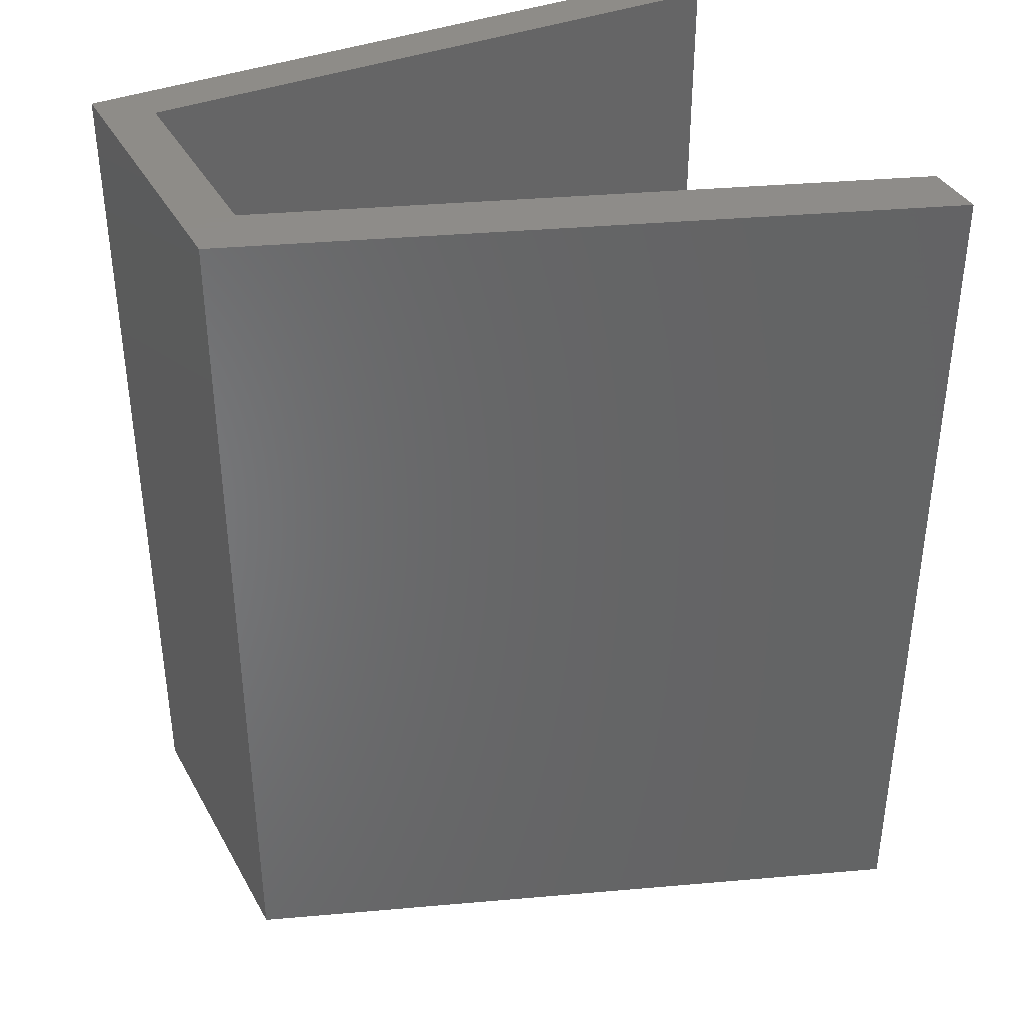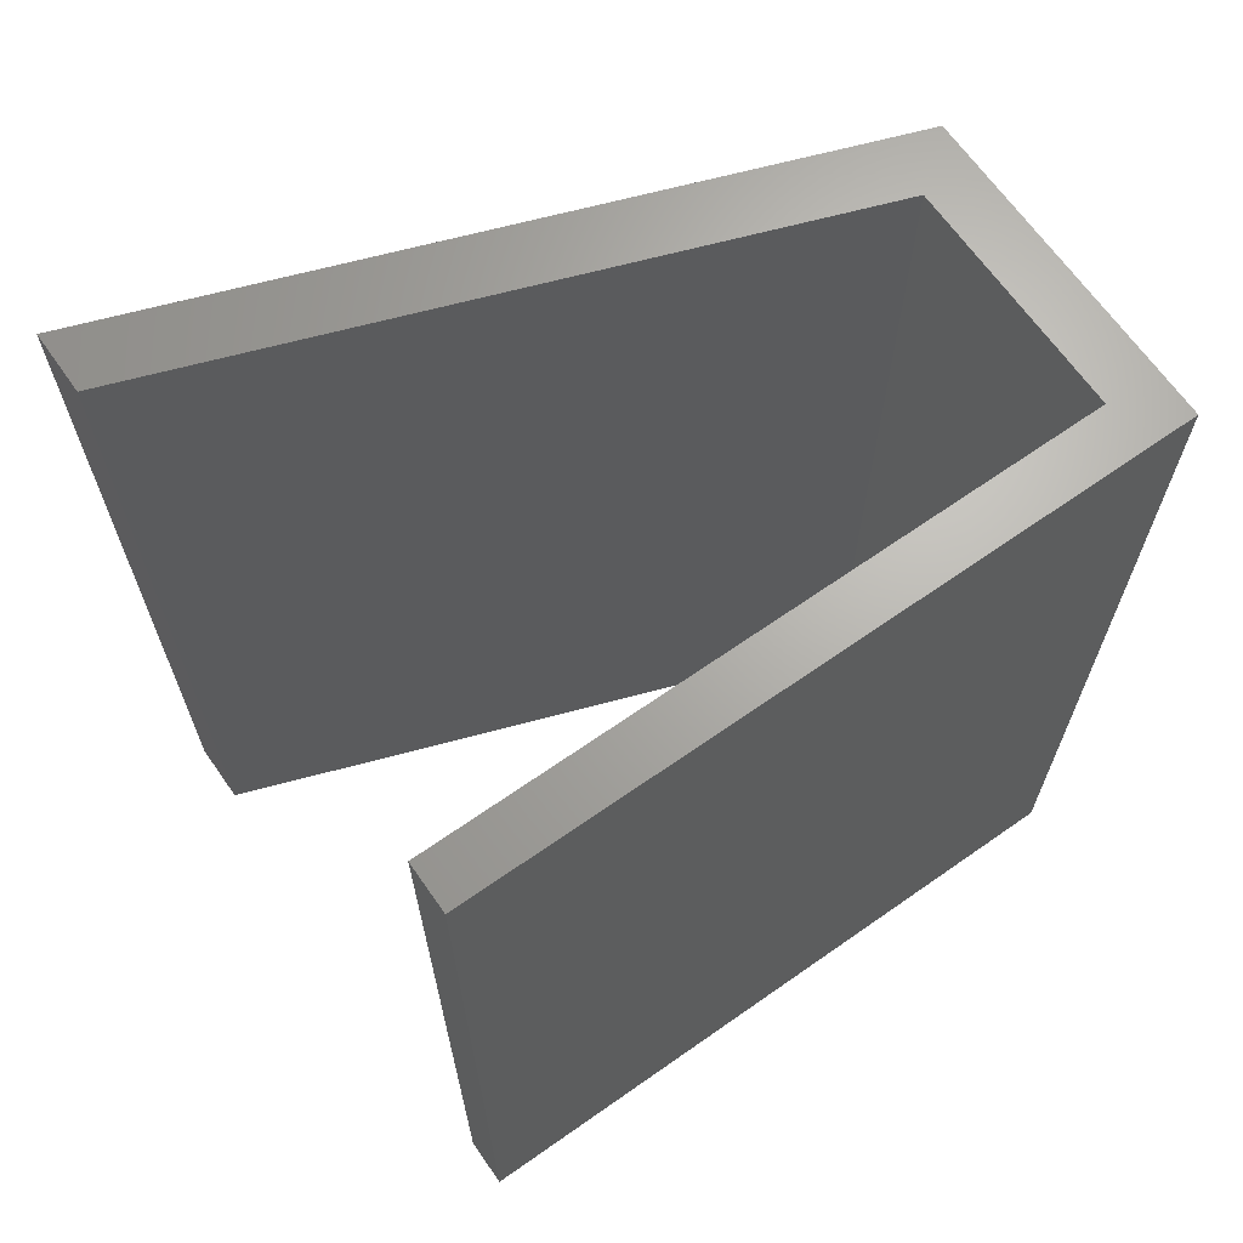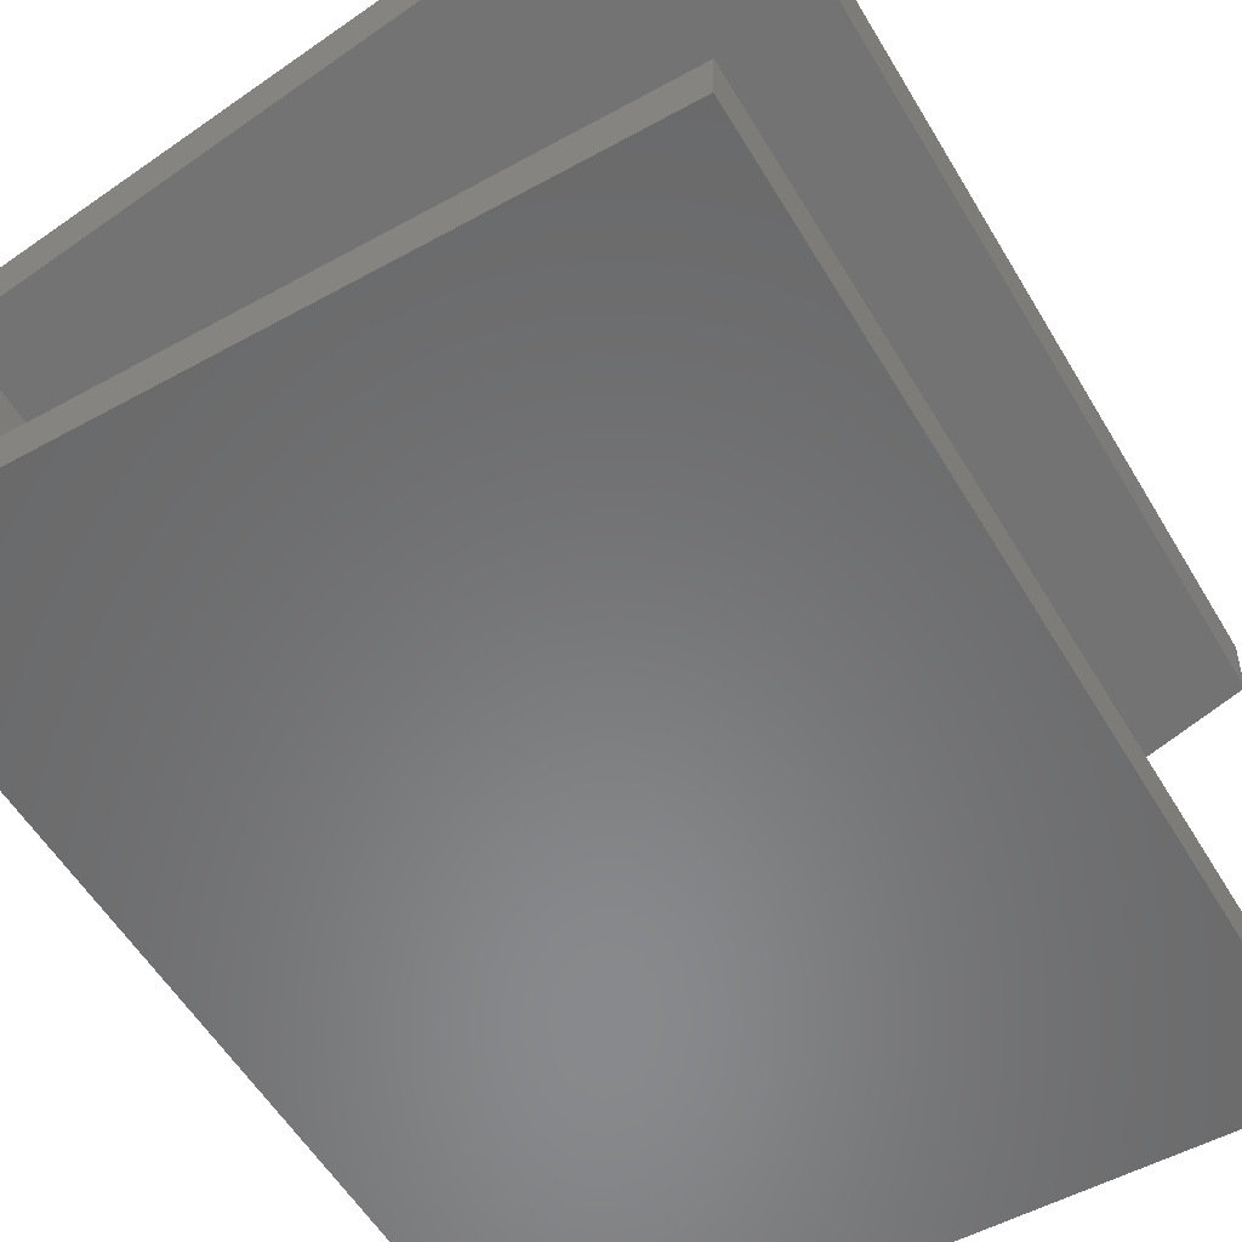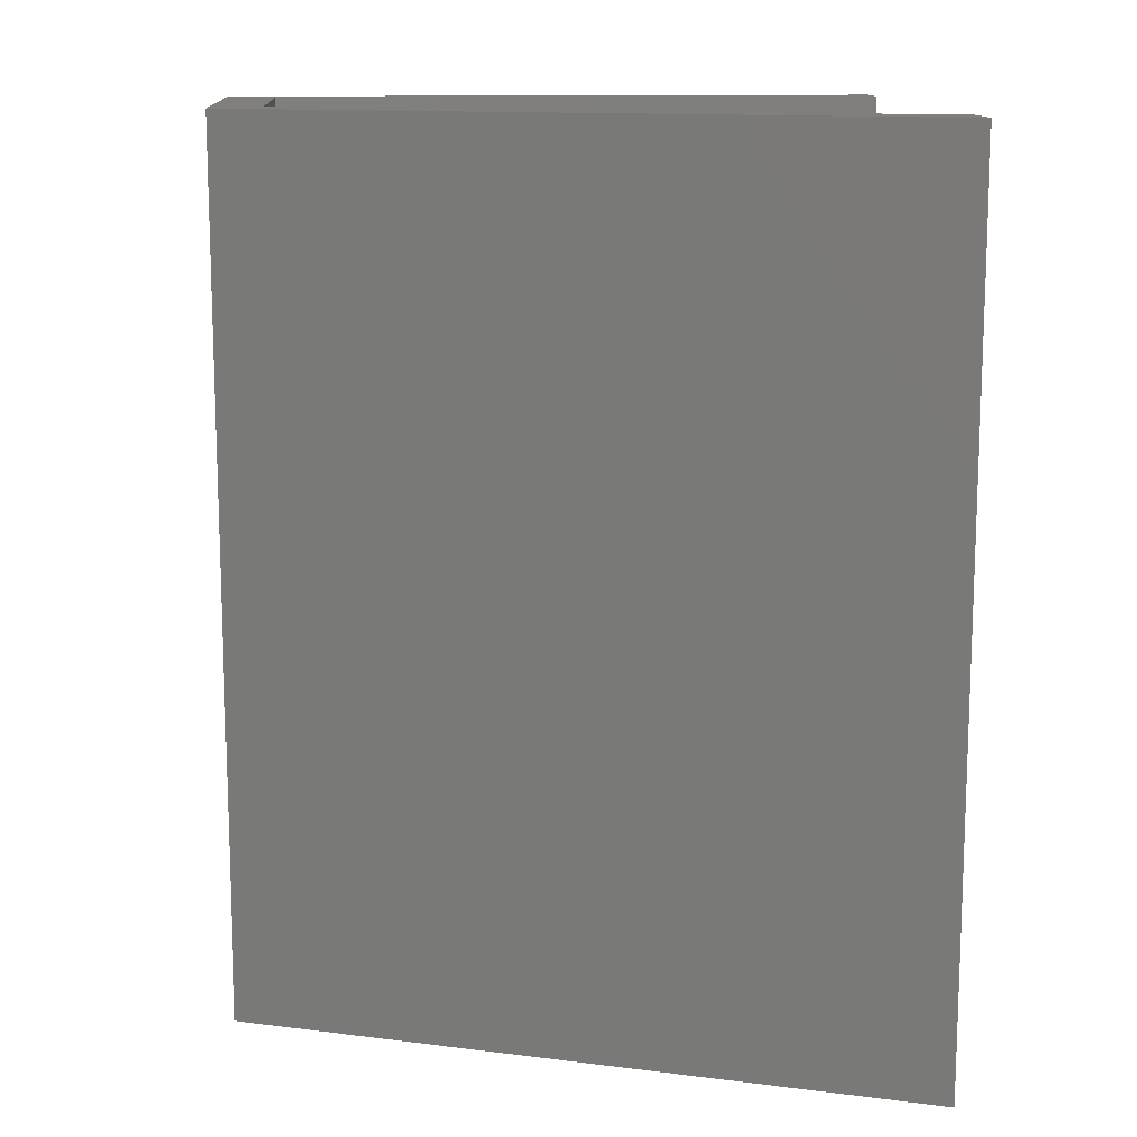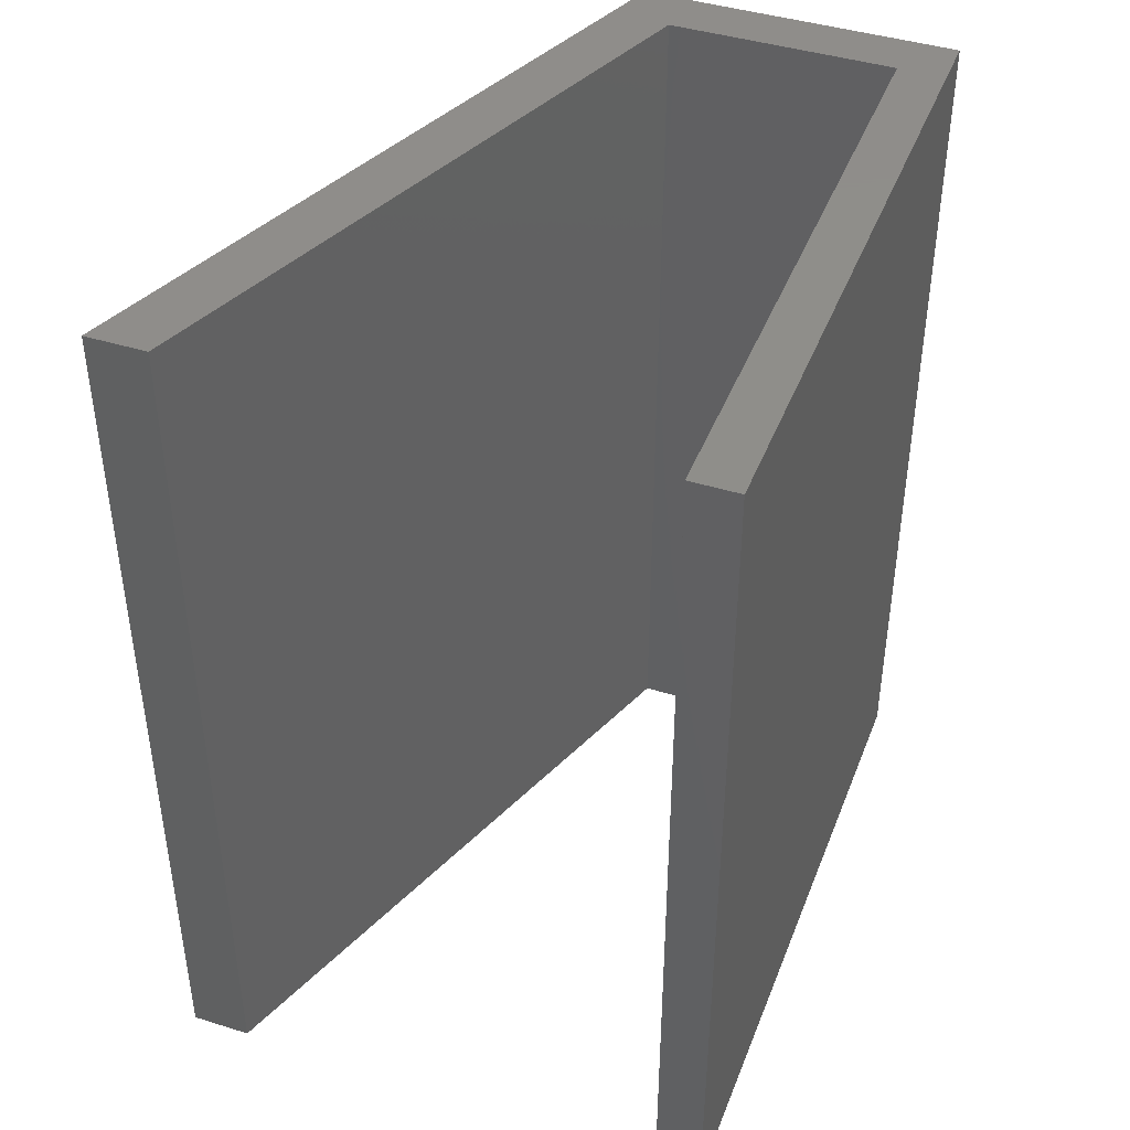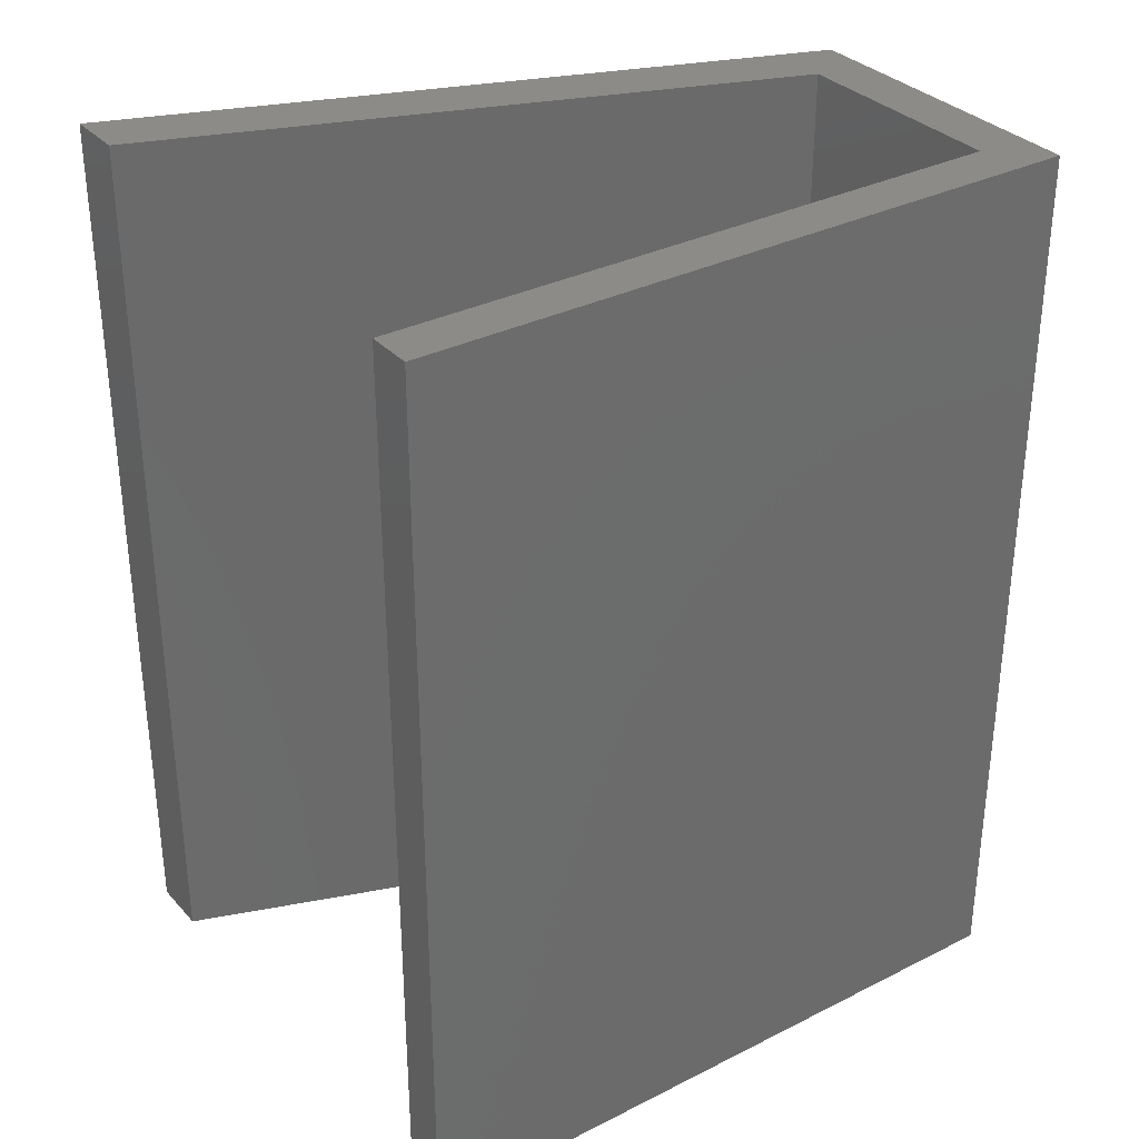
<metadata>
{"format":"stl","ext":"stl","renderer":"f3d","projection":"perspective","resolution":1024,"background":"white","views":[{"elev":38.0,"azim":-24.6,"up":"+Y"},{"elev":66.7,"azim":146.7,"up":"+Y"},{"elev":-56.6,"azim":30.6,"up":"+Z"},{"elev":12.8,"azim":-2.1,"up":"+Y"},{"elev":42.7,"azim":112.2,"up":"+Y"},{"elev":32.7,"azim":146.9,"up":"+Y"}]}
</metadata>
<code>
# stl→obj: 16 verts, 28 faces
v -0.09775 -9.989e-10 0.149
v -0.121 -1.077e-09 0.1289
v 0.1792 -5.379e-10 0.1194
v -0.121 0.4 0.1289
v 0.1798 -5.004e-10 0.1403
v 0.1792 0.4 0.1194
v -0.1167 -8.28e-10 0.2675
v -0.1167 0.4 0.2675
v 0.1861 -1.401e-10 0.3409
v 0.187 -9.2e-11 0.3677
v 0.187 0.4 0.3677
v -0.09463 -8.207e-10 0.2483
v 0.1861 0.4 0.3409
v -0.09463 0.4 0.2483
v -0.09775 0.4 0.149
v 0.1798 0.4 0.1403
f 1 2 3
f 4 3 2
f 5 1 3
f 6 5 3
f 4 6 3
f 1 7 2
f 8 2 7
f 4 2 8
f 9 10 7
f 11 7 10
f 12 9 7
f 1 12 7
f 8 7 11
f 13 10 9
f 11 10 13
f 14 9 12
f 13 9 14
f 15 12 1
f 14 12 15
f 16 1 5
f 15 1 16
f 16 5 6
f 4 16 6
f 4 15 16
f 4 14 15
f 11 13 14
f 8 11 14
f 4 8 14

</code>
